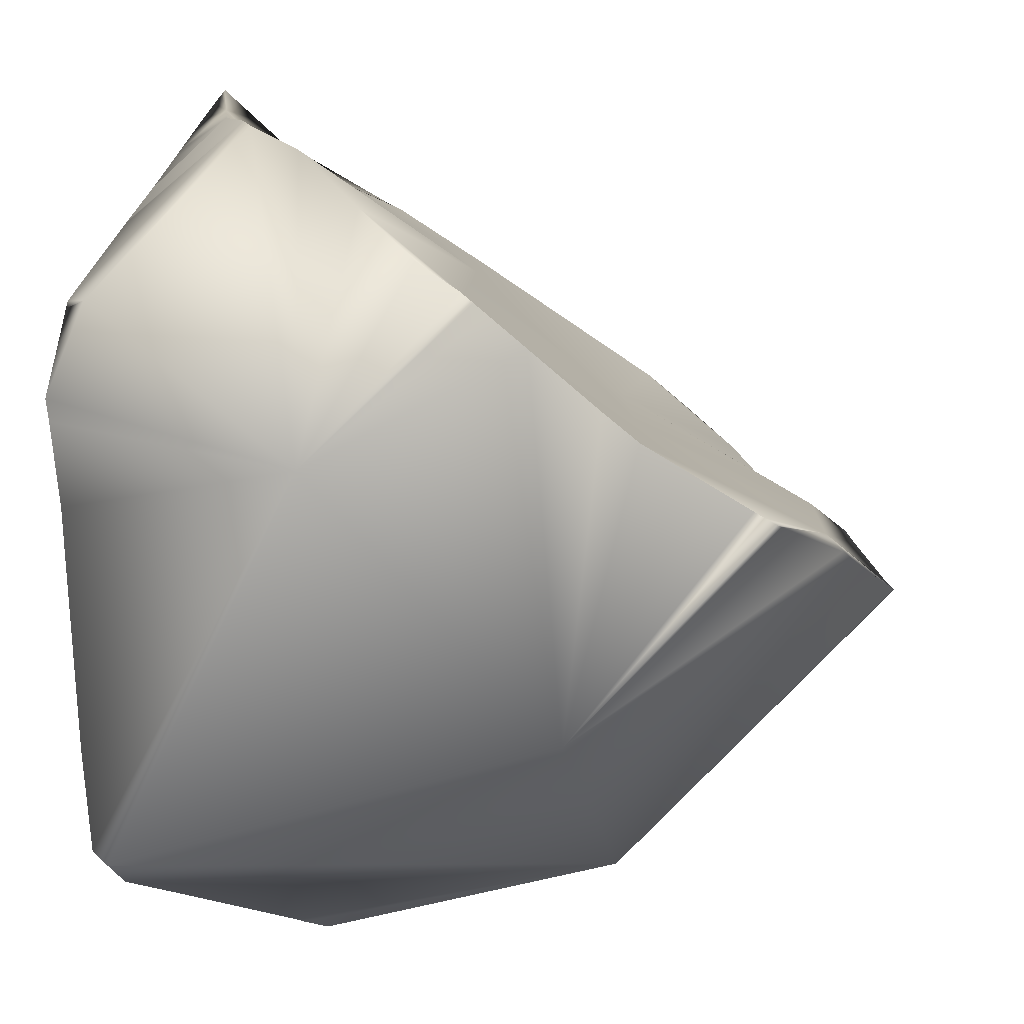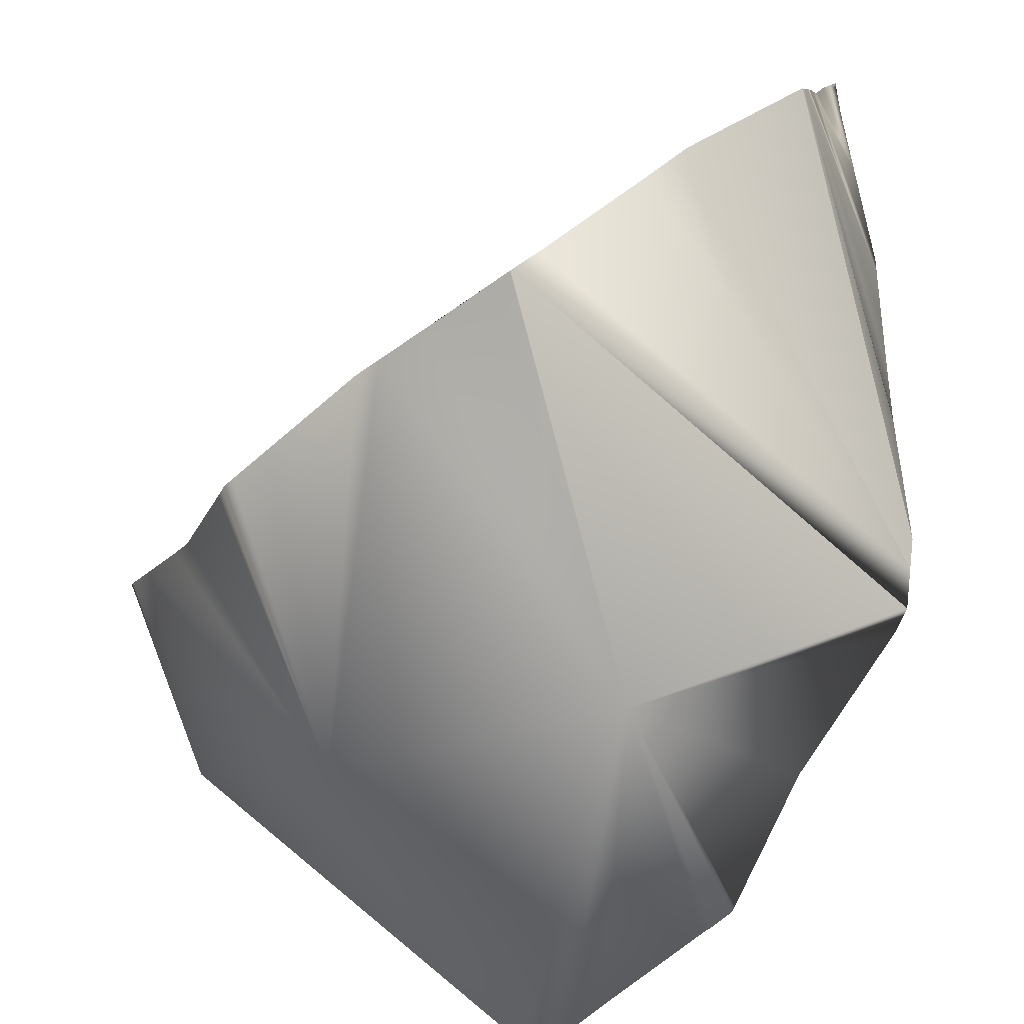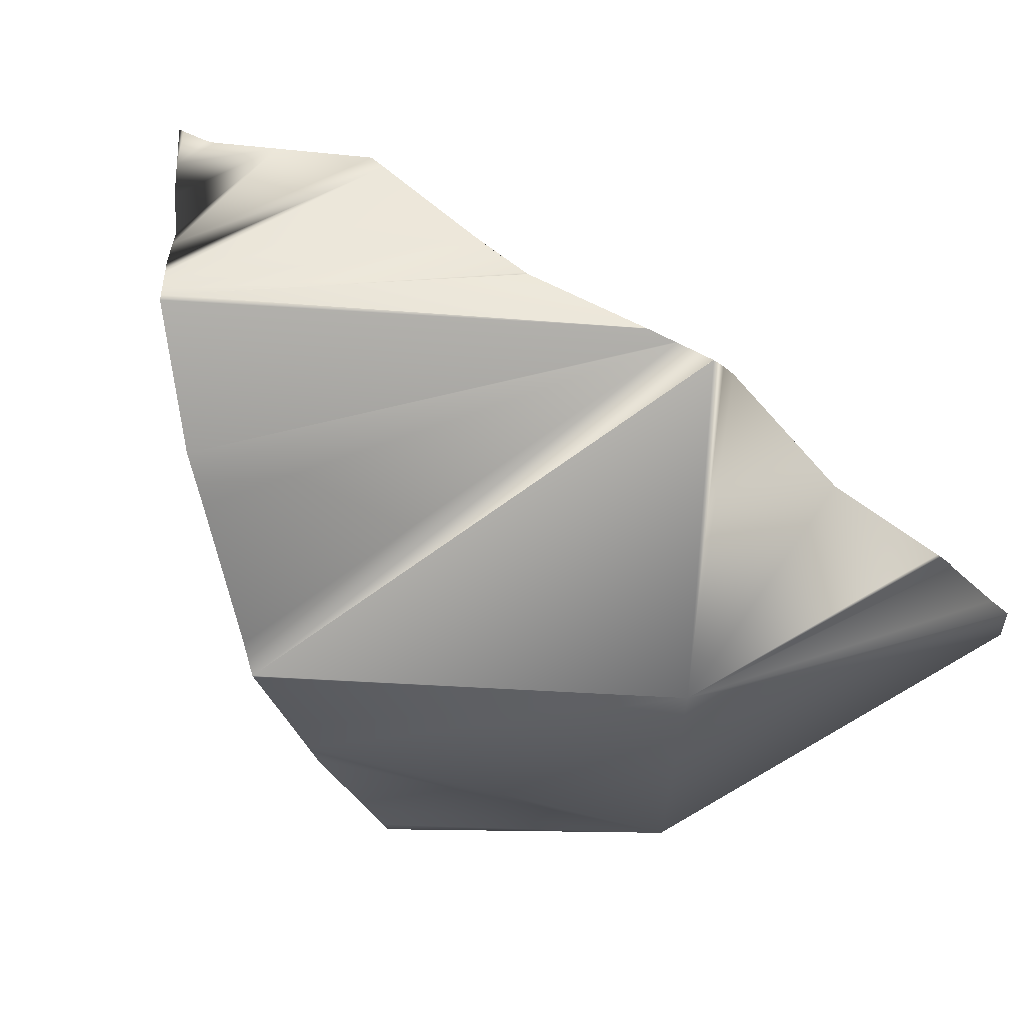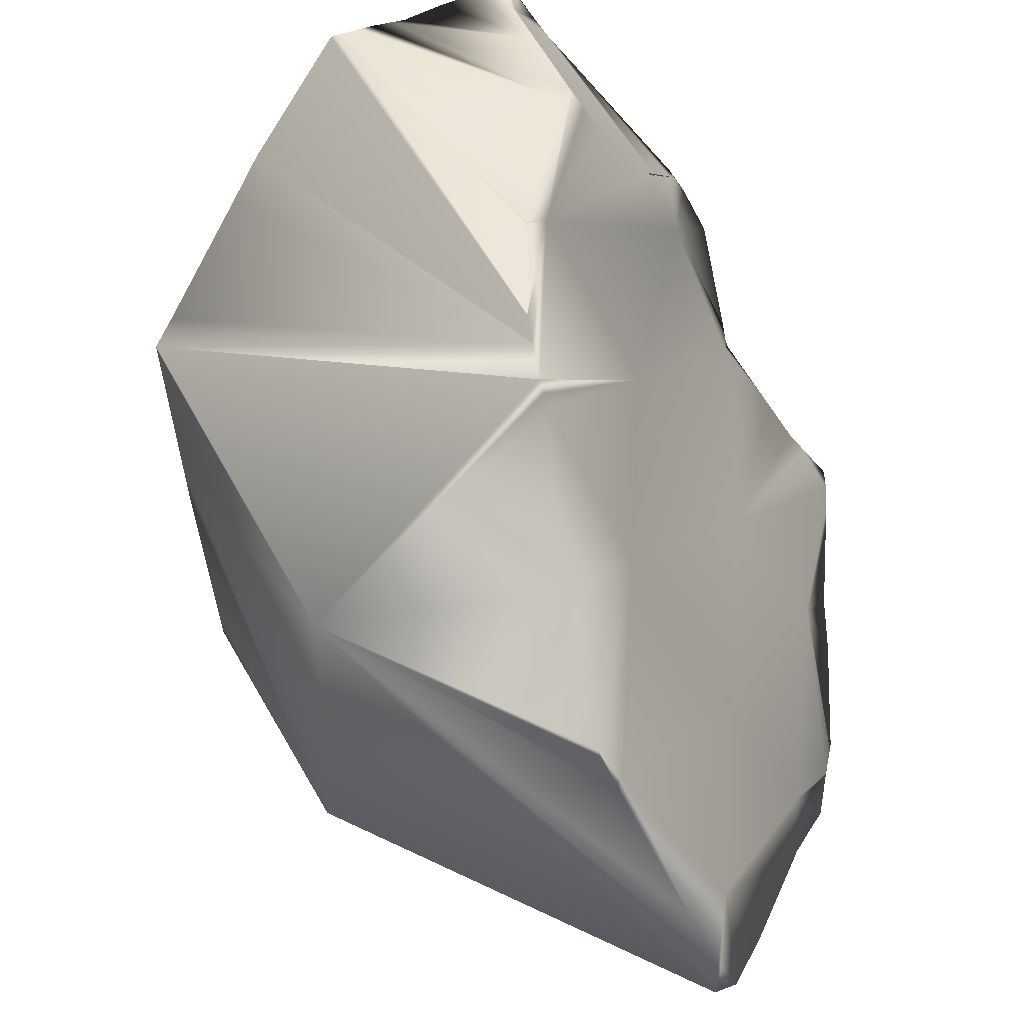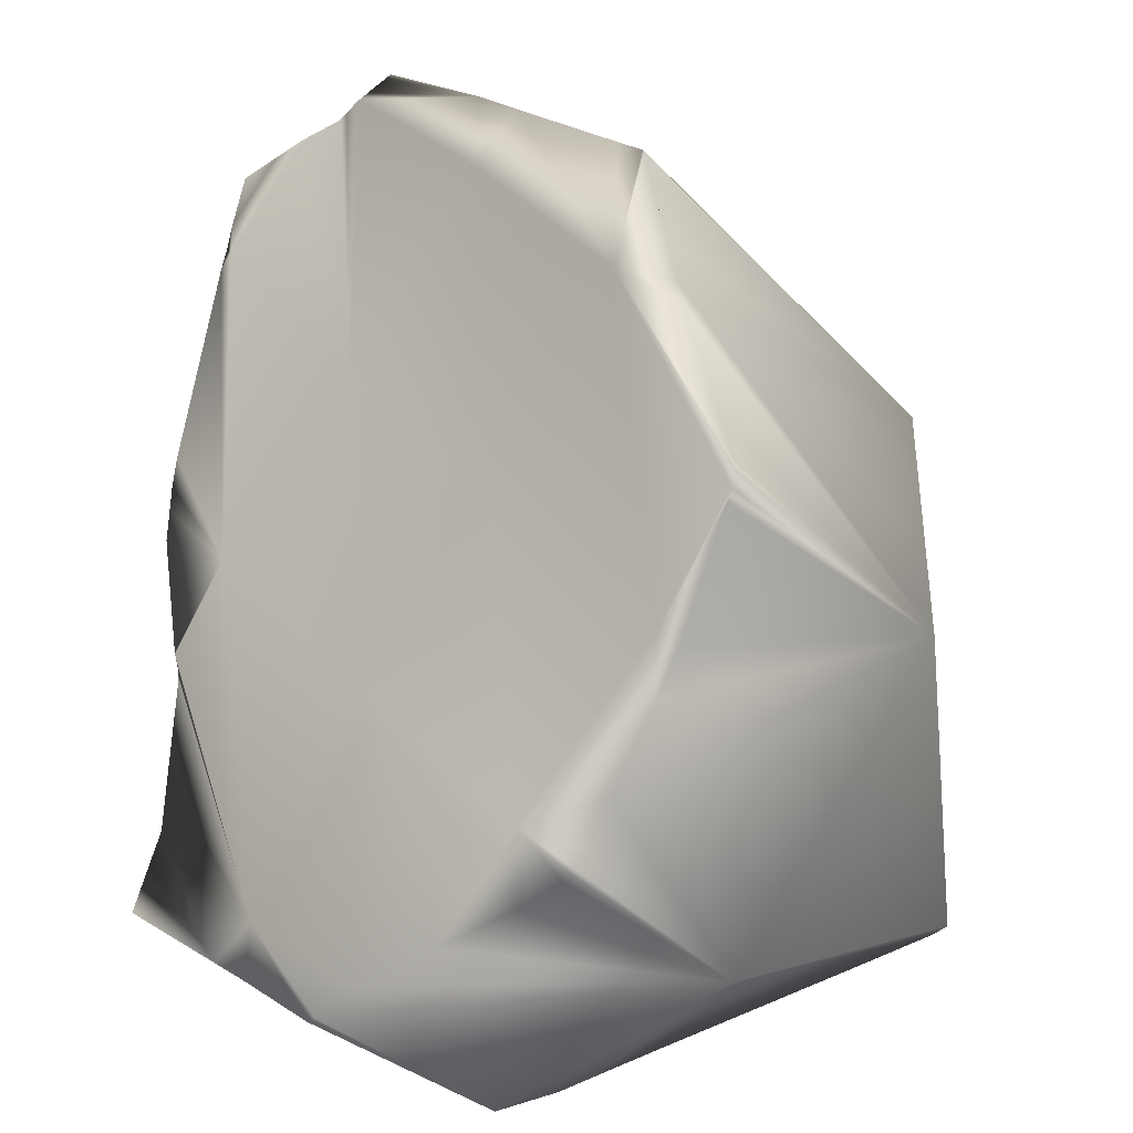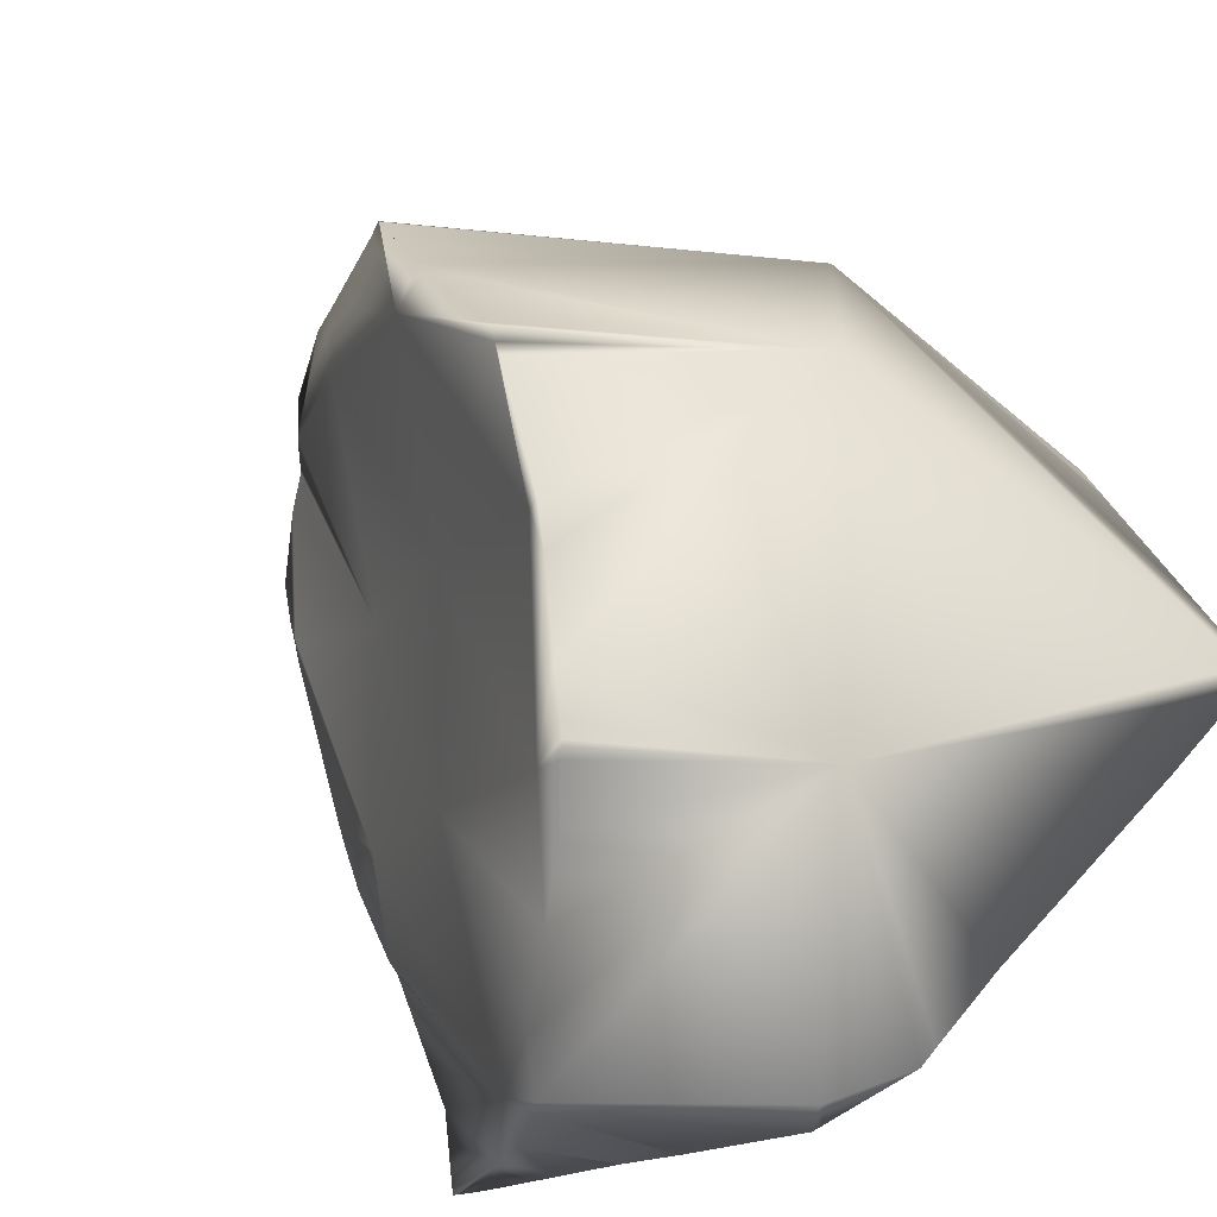
<metadata>
{"format":"obj","ext":"obj","renderer":"f3d","projection":"perspective","resolution":1024,"background":"white","views":[{"elev":-27.1,"azim":-167.2,"up":"+Y"},{"elev":-39.2,"azim":-66.2,"up":"+Y"},{"elev":57.9,"azim":-41.5,"up":"+Z"},{"elev":46.2,"azim":20.0,"up":"+Z"},{"elev":-44.5,"azim":-92.7,"up":"+Z"},{"elev":-69.7,"azim":-48.5,"up":"+Z"}]}
</metadata>
<code>
g default
v 1.627 -1.393 1.299
v 2.629 -1.06 -0.7301
v 1.958 1.187 -0.6407
v 0.1841 0.3852 3.418
v 0.9829 0.7881 1.38
v 0.7363 2.758 1.597
v 2.234 -3.421 0.9211
v 3.126 -3.016 -0.837
v 3.204 -0.3868 -2.686
v 2.682 1.799 -2.305
v 1.178 3.34 -0.3347
v 0.6544 3.636 1.192
v 0.5426 3.628 1.404
v 0.4708 3.535 1.597
v 0.4512 3.406 1.715
v 0.7875 3.648 0.9377
v 0.443 2.634 2.335
v 0.4663 2.889 2.086
v 0.01039 1.893 3.536
v 0.1243 2.01 3.236
v 0.009136 1.054 3.75
v 0.05967 0.5495 3.732
v 0.0819 0.3277 3.724
v -0.06366 1.78 3.776
v -0.04855 1.63 3.771
v 0.1398 -0.01775 3.711
v 0.1434 -0.03901 3.71
v 0.1462 -0.04662 3.71
v 0.5347 -1.1 3.663
v 0.5403 -1.115 3.663
v 0.6643 -1.329 3.582
v 0.6717 -1.342 3.578
v 0.8348 -1.624 3.472
v 0.8943 -1.694 3.394
v 0.8351 -1.625 3.472
v 0.9466 -1.766 3.312
v 1.389 -2.708 2.191
v 2.037 -3.495 1.303
v 2.219 -3.553 1.002
v 2.066 -3.529 1.264
v 2.255 -3.559 0.9176
v 2.961 -3.673 -0.3622
v 3.272 -3.723 -0.9062
v 3.304 -3.692 -0.9723
v 3.421 -3.579 -1.336
v 3.431 -2.794 -1.747
v 3.371 -0.9493 -2.755
v 3.405 -0.2794 -3.092
v 3.332 0.4602 -3.208
v 3.42 -0.09832 -3.181
v 3.341 0.4031 -3.206
v 3.288 0.7769 -3.217
v 3.287 0.7819 -3.217
v 3.278 0.85 -3.219
v 2.949 1.839 -2.858
v 3.289 0.7713 -3.217
v 2.929 1.889 -2.842
v 2.766 2.306 -2.709
v 2.76 2.322 -2.704
v 2.664 2.664 -2.565
v 2.615 2.84 -2.494
v 2.553 3.058 -2.405
v 2.487 3.296 -2.309
v 2.408 3.544 -2.215
v 2.326 3.723 -2.168
v 2.105 3.596 -1.792
v 2.354 3.664 -2.182
v 1.955 3.508 -1.538
v 1.687 3.48 -1.133
v 1.193 3.427 -0.3942
v 1.162 3.436 -0.3259
v 1.11 3.481 -0.1603
v 1.018 3.529 0.1542
v 1.115 3.479 -0.1743
v 0.9341 -1.4 -3.755
v -0.4419 0.04753 -3.845
v -0.05583 0.4024 -3.845
v -0.3147 0.4111 -3.225
v 0.4483 1 -3.849
v -0.6295 -0.1073 -3.708
v -0.5419 -0.04873 -3.81
v -0.5119 -0.02867 -3.845
v -3.095 -0.7953 -0.0786
v -2.81 -1.066 -1.061
v -0.7552 -3.022 -1.413
v -2.702 -1.17 -1.437
v -2.672 -1.197 -1.537
v -2.579 -1.162 -1.625
v -2.501 -1.131 -1.701
v -1.594 -0.6344 -2.26
v -1.256 0.7112 -0.2196
v 0.002359 1.786 -1.447
v 0.9967 1.67 -3.853
v -2.285 -1.043 -1.91
v -0.8996 -0.2877 -3.394
v -1.406 -0.6263 -2.803
v -1.668 -0.7923 -2.506
v -3.232 -0.6643 0.5824
v -3.146 -0.7469 0.1657
v -0.6872 -3.086 1.362
v -2.893 -0.2558 0.606
v -0.831 1.981 1.472
v 1.744 2.624 -2.683
v 1.446 1.998 -3.85
v -3.426 -0.4805 1.49
v -3.389 -0.5156 1.32
v -3.309 -0.5914 0.9503
v -2.619 0.9237 2.271
v -1.056 2.834 3.842
v -0.9925 2.822 3.753
v -1.145 3.048 3.851
v -1.413 2.801 3.852
v -1.163 3.091 3.853
v -0.9256 3.187 3.435
v -0.8289 3.18 3.154
v -1.638 2.54 3.85
v -1.875 2.206 3.847
v 0.3982 3.066 0.3306
v 1.926 2.639 -3.16
v 2.03 2.926 -2.899
v 1.512 2.057 -3.85
v 2.891 0.4788 -3.755
v 3.272 -3.723 -1.336
v -3.431 -0.4756 1.514
v -3.343 -0.275 1.723
v -3.011 0.5816 2.59
v -2.925 0.8139 2.822
v -2.891 0.905 2.914
v -2.42 1.721 3.848
v -2.38 1.76 3.848
v -2.339 1.801 3.848
v -2.291 1.848 3.848
v -2.213 1.923 3.848
v -2.125 2.009 3.848
v -1.974 2.128 3.847
v -0.6387 2.383 3.814
v -1.008 2.77 3.838
v -0.847 3.208 3.303
v -0.7955 3.226 3.232
v -0.6827 3.271 3.074
v 0.3961 3.597 1.633
g rock_1 solidShatter1
f 1 2 3
f 4 5 6
f 5 1 3
f 1 7 2
f 7 8 2
f 2 8 9
f 2 9 10
f 3 2 10
f 5 3 11
f 6 5 11
f 16 12 6
f 12 13 6
f 13 14 6
f 14 15 6
f 17 6 15 18
f 6 17 4
f 17 20 4
f 19 4 20
f 19 24 4
f 24 25 4
f 25 21 4
f 21 22 4
f 22 23 4
f 26 27 4 23
f 33 4 32
f 32 4 31
f 31 4 30
f 30 4 29
f 29 4 28
f 28 4 27
f 34 5 35
f 35 5 33
f 5 4 33
f 36 1 5 34
f 37 1 36
f 38 7 1 37
f 39 7 38 40
f 41 7 39
f 42 8 7 41
f 43 44 8 42
f 45 46 8 44
f 47 9 8 46
f 48 9 47
f 49 9 51
f 51 9 50
f 9 48 50
f 9 49 10
f 49 56 10
f 56 52 10
f 52 53 10
f 53 54 10
f 54 55 10
f 59 10 58
f 55 57 10
f 57 58 10
f 63 10 62
f 62 10 61
f 61 10 60
f 60 10 59
f 64 3 10 63
f 65 66 67
f 11 3 69
f 69 3 68
f 67 66 64
f 64 66 3
f 66 68 3
f 70 11 69
f 71 11 70
f 11 71 6
f 71 74 6
f 74 72 6
f 72 73 6
f 73 16 6
f 75 76 77
f 77 78 79
f 79 75 77
f 80 81 75
f 81 82 75
f 82 76 75
f 76 78 77
f 83 84 85
f 84 86 85
f 86 87 85
f 88 89 85 87
f 78 90 91
f 92 78 91
f 79 78 92 93
f 93 75 79
f 89 94 85
f 95 80 75
f 90 78 96
f 96 78 95
f 95 78 80
f 80 78 81
f 81 78 82
f 78 76 82
f 97 90 96
f 88 90 89
f 89 90 94
f 90 97 94
f 98 99 100
f 99 83 85
f 90 88 101
f 88 87 101
f 87 86 101
f 86 84 101
f 83 101 84
f 91 90 101
f 92 91 102
f 93 92 103 104
f 104 75 93
f 75 85 95
f 95 85 96
f 96 85 97
f 94 97 85
f 100 99 85
f 105 106 100
f 106 107 98 100
f 83 99 101
f 99 98 101
f 107 101 98
f 91 101 108
f 102 91 108
f 109 110 111
f 116 112 115
f 115 112 114
f 112 113 114
f 116 115 102 117
f 118 92 102
f 103 92 118
f 119 103 120
f 121 104 103 119
f 121 122 104
f 122 75 104
f 75 123 85
f 123 100 85
f 124 105 100
f 125 101 124
f 124 101 105
f 105 101 106
f 101 107 106
f 126 108 101 125
f 127 128 108 126
f 108 128 134
f 134 128 133
f 133 128 132
f 132 128 131
f 131 128 130
f 129 130 128
f 117 102 135
f 135 102 134
f 102 108 134
f 135 136 117
f 117 136 116
f 116 136 112
f 136 137 112
f 137 109 112
f 113 112 111
f 112 109 111
f 137 110 109
f 113 111 114
f 138 114 110
f 114 111 110
f 139 115 114 138
f 140 115 139
f 118 102 115
f 118 74 103
f 74 71 103
f 71 70 103
f 70 69 103
f 69 68 103
f 103 68 120
f 68 66 120
f 66 65 120
f 65 67 120
f 67 64 120
f 64 63 120
f 63 62 120
f 62 61 120
f 61 60 119 120
f 59 58 119 60
f 58 57 121 119
f 122 121 54
f 57 55 121
f 55 54 121
f 54 53 122
f 53 52 122
f 52 56 122
f 56 49 51 122
f 51 50 122
f 122 50 75
f 50 48 75
f 48 47 75
f 123 75 45
f 45 75 46
f 46 75 47
f 44 43 123 45
f 123 43 100
f 43 42 100
f 42 41 100
f 41 39 100
f 39 40 100
f 40 38 100
f 38 37 100
f 35 100 34
f 34 100 36
f 36 100 37
f 127 126 32
f 100 35 124
f 35 33 124
f 33 32 124
f 124 32 125
f 32 126 125
f 32 31 128 127
f 31 30 129 128
f 30 29 130 129
f 29 28 130
f 28 27 130
f 27 26 130
f 26 131 130
f 26 23 22 131
f 22 21 132 131
f 21 25 133 132
f 133 25 134
f 134 25 135
f 25 24 135
f 24 136 135
f 20 110 19
f 110 137 19
f 137 136 19
f 24 19 136
f 20 17 18 110
f 110 18 138
f 138 18 139
f 139 18 140
f 18 15 140
f 14 141 15
f 15 141 140
f 14 13 141
f 115 140 118
f 140 141 118
f 141 13 118
f 13 12 118
f 16 73 118 12
f 73 72 118
f 72 74 118

</code>
